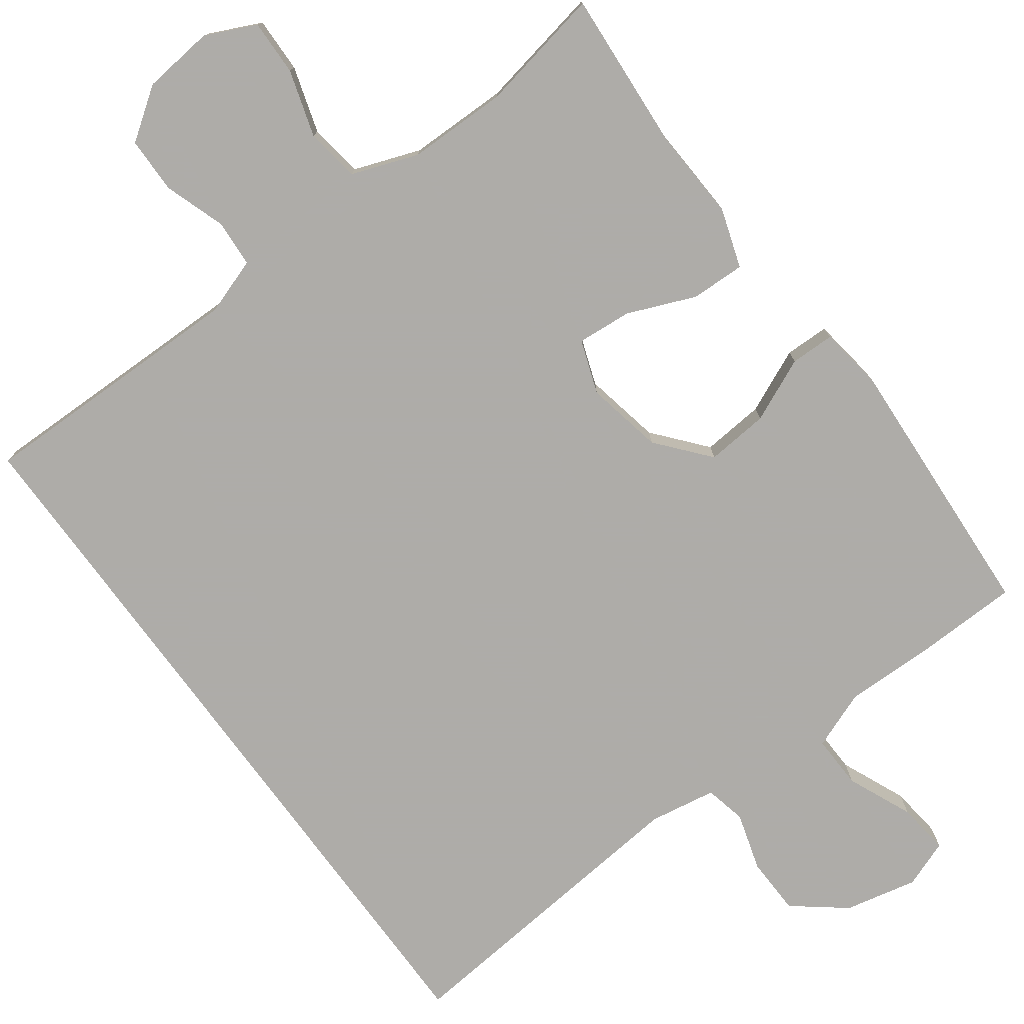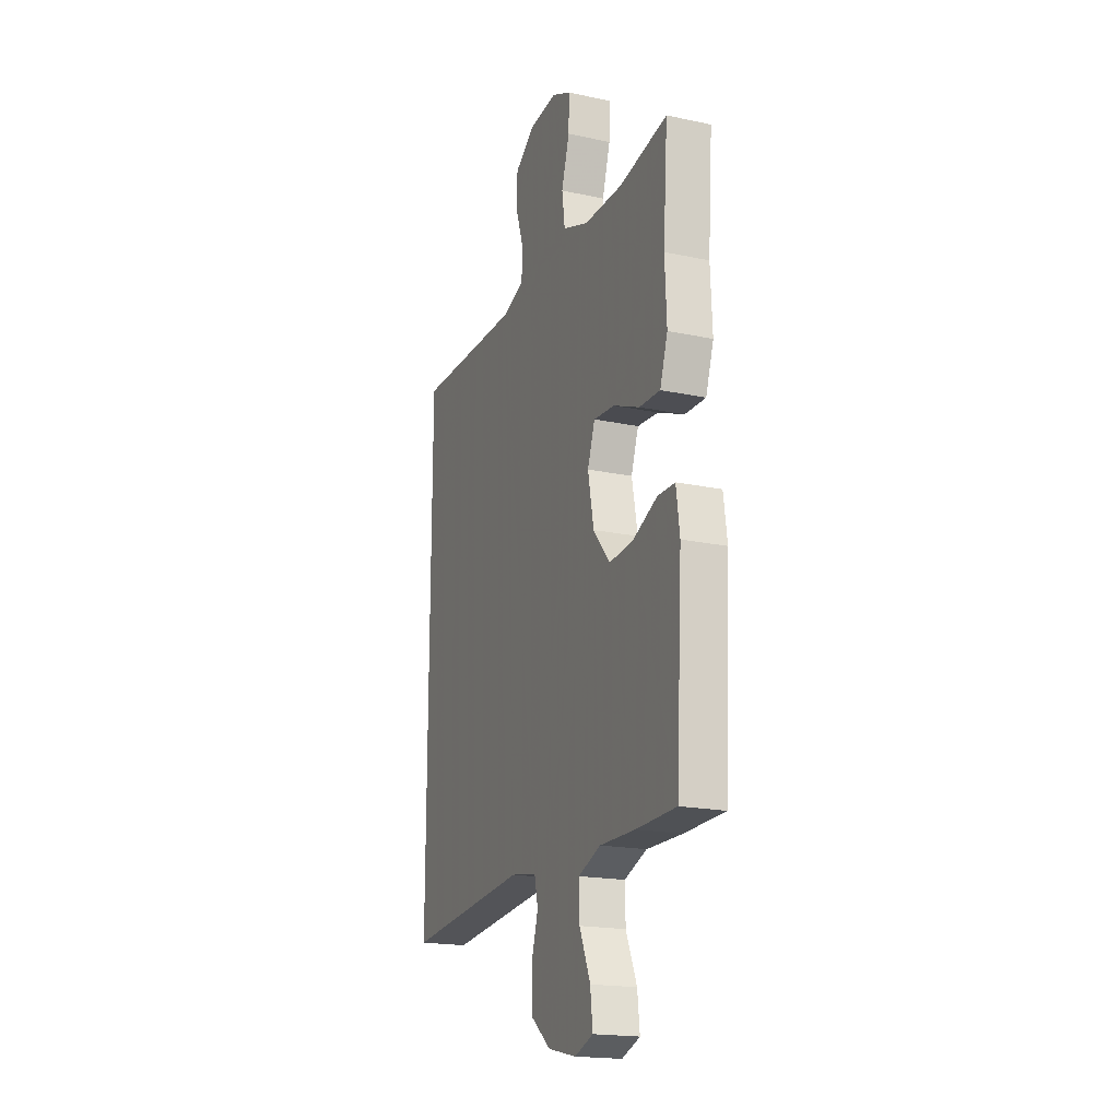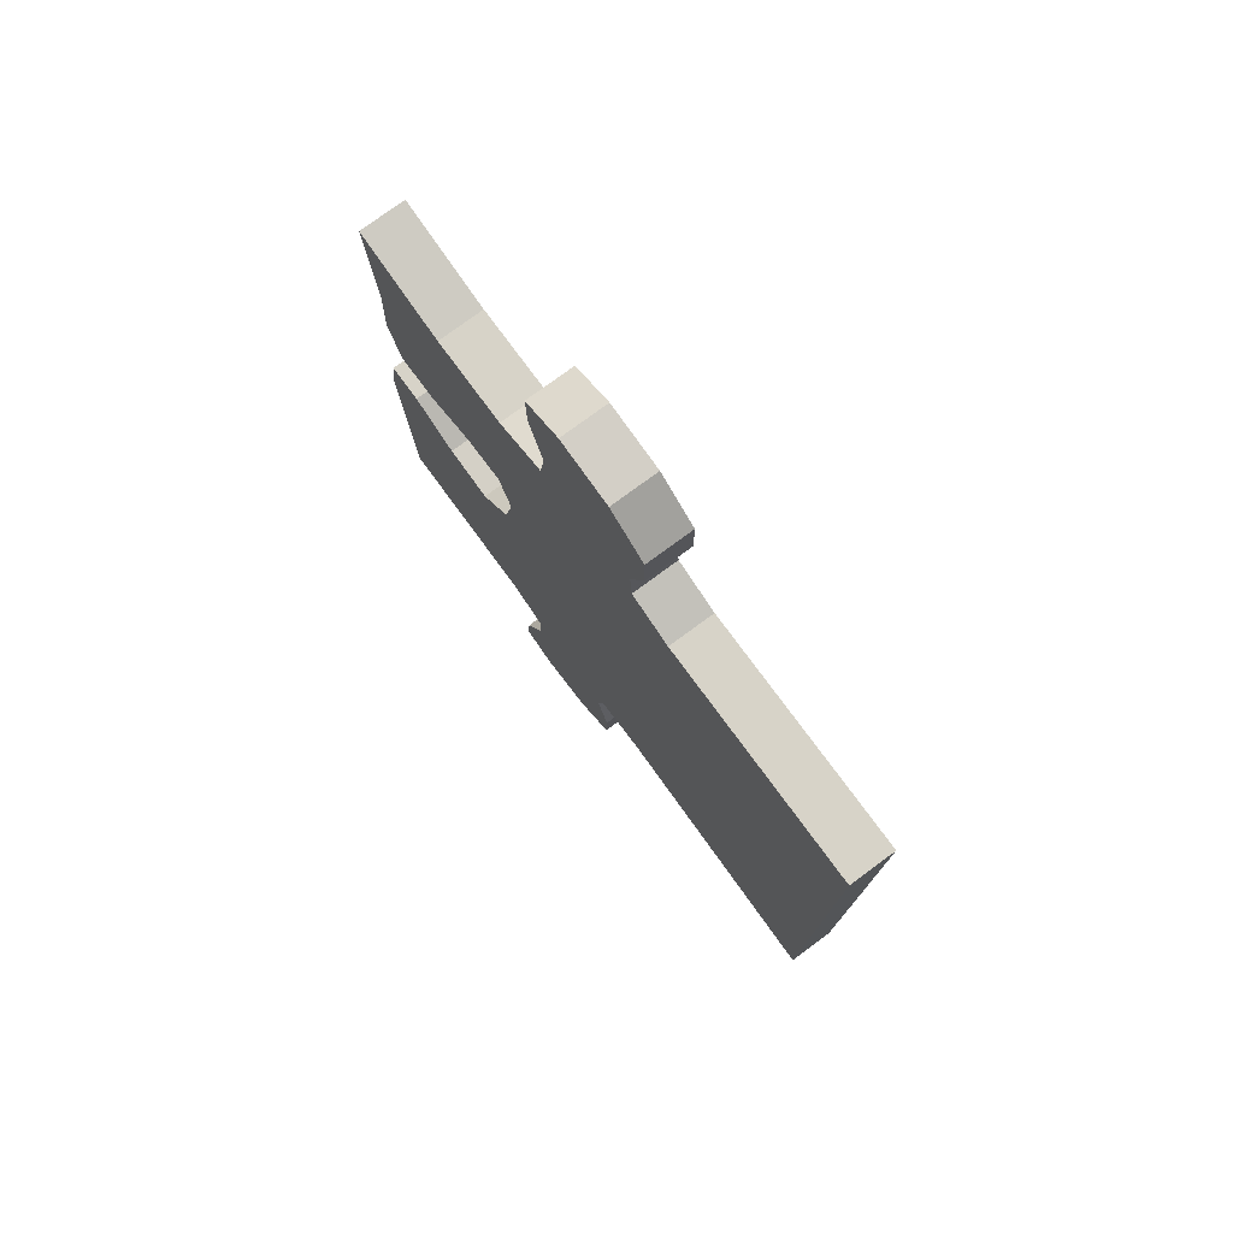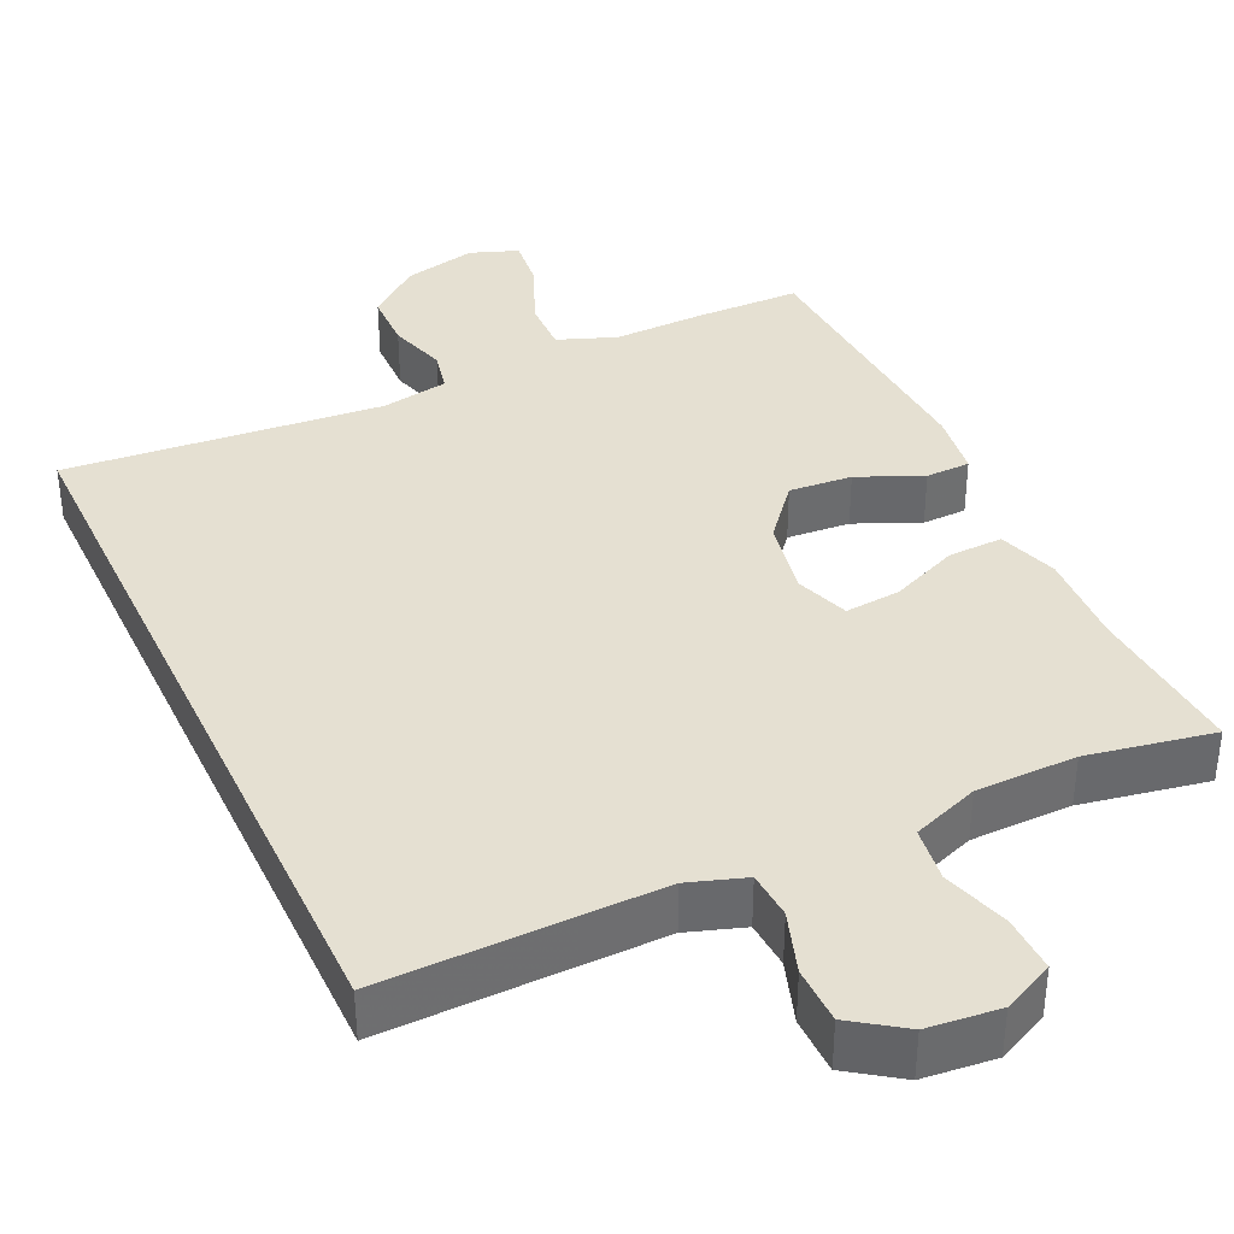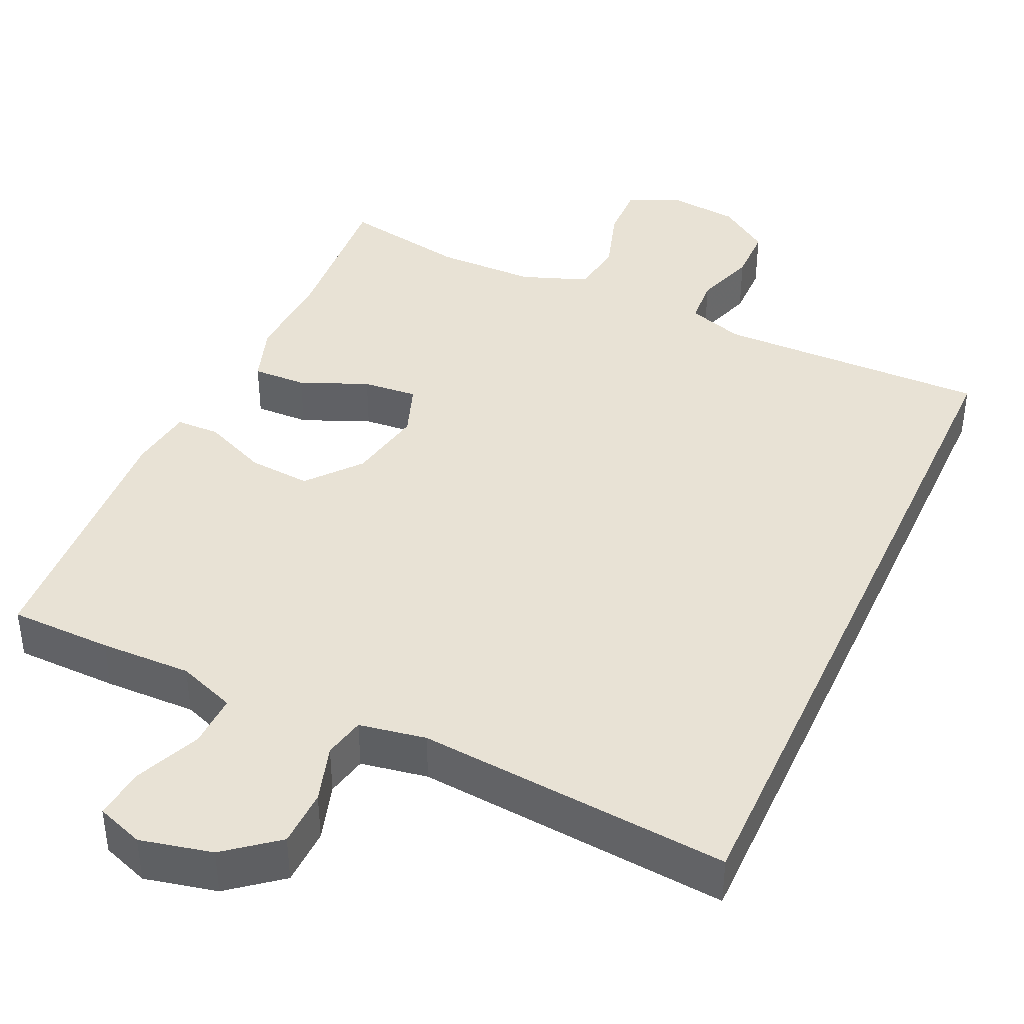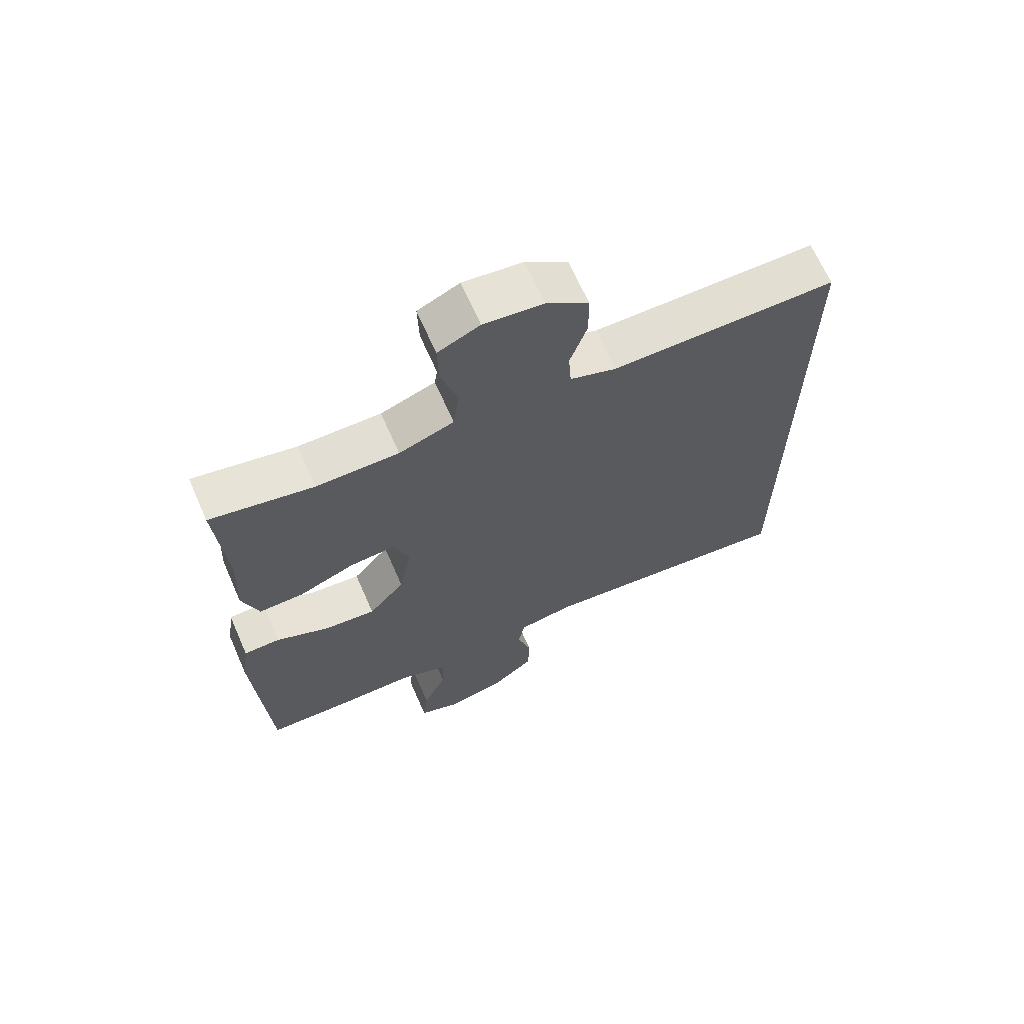
<metadata>
{"format":"obj","ext":"obj","renderer":"f3d","projection":"perspective","resolution":1024,"background":"white","views":[{"elev":-77.0,"azim":36.4,"up":"+Y"},{"elev":-18.9,"azim":67.9,"up":"+Z"},{"elev":77.3,"azim":-126.3,"up":"+Z"},{"elev":37.6,"azim":-25.2,"up":"+Y"},{"elev":40.7,"azim":-155.6,"up":"+Y"},{"elev":66.9,"azim":156.3,"up":"+Z"}]}
</metadata>
<code>
v 0.5 0.07 -0.5
v 0.365 0.07 -0.503
v 0.245 0.07 -0.501
v 0.169 0.07 -0.53
v 0.171 0.07 -0.6
v 0.208 0.07 -0.686
v 0.216 0.07 -0.754
v 0.154 0.07 -0.777
v 0.059 0.07 -0.756
v -0.009 0.07 -0.702
v -0.011 0.07 -0.626
v 0.012 0.07 -0.55
v 0 0.07 -0.496
v -0.088 0.07 -0.481
v -0.5 0.07 -0.519
v -0.5 0.07 0.47
v -0.256 0.07 0.467
v -0.142 0.07 0.466
v -0.068 0.07 0.491
v -0.064 0.07 0.553
v -0.091 0.07 0.633
v -0.09 0.07 0.707
v -0.023 0.07 0.754
v 0.071 0.07 0.764
v 0.137 0.07 0.733
v 0.135 0.07 0.66
v 0.108 0.07 0.573
v 0.118 0.07 0.502
v 0.205 0.07 0.47
v 0.336 0.07 0.469
v 0.5 0.07 0.5
v 0.485 0.07 0.292
v 0.491 0.07 0.169
v 0.465 0.07 0.091
v 0.394 0.07 0.093
v 0.305 0.07 0.13
v 0.233 0.07 0.136
v 0.208 0.07 0.066
v 0.228 0.07 -0.035
v 0.285 0.07 -0.103
v 0.367 0.07 -0.096
v 0.451 0.07 -0.059
v 0.509 0.07 -0.06
v 0.521 0.07 -0.145
v 0.5 0 -0.5
v 0.365 0 -0.503
v 0.245 0 -0.501
v 0.169 0 -0.53
v 0.171 0 -0.6
v 0.208 0 -0.686
v 0.216 0 -0.754
v 0.154 0 -0.777
v 0.059 0 -0.756
v -0.009 0 -0.702
v -0.011 0 -0.626
v 0.012 0 -0.55
v 0 0 -0.496
v -0.088 0 -0.481
v -0.5 0 -0.519
v -0.5 0 0.47
v -0.256 0 0.467
v -0.142 0 0.466
v -0.068 0 0.491
v -0.064 0 0.553
v -0.091 0 0.633
v -0.09 0 0.707
v -0.023 0 0.754
v 0.071 0 0.764
v 0.137 0 0.733
v 0.135 0 0.66
v 0.108 0 0.573
v 0.118 0 0.502
v 0.205 0 0.47
v 0.336 0 0.469
v 0.5 0 0.5
v 0.485 0 0.292
v 0.491 0 0.169
v 0.465 0 0.091
v 0.394 0 0.093
v 0.305 0 0.13
v 0.233 0 0.136
v 0.208 0 0.066
v 0.228 0 -0.035
v 0.285 0 -0.103
v 0.367 0 -0.096
v 0.451 0 -0.059
v 0.509 0 -0.06
v 0.521 0 -0.145
f 41 42 43 44
f 40 41 44 1
f 39 40 1 2
f 33 34 35 36
f 32 33 36 37
f 30 31 32 37
f 29 30 37 38
f 24 25 26 27
f 24 27 28
f 23 24 28
f 20 21 22 23
f 19 20 23 28
f 18 19 28 29
f 14 15 16 17
f 13 14 17 18
f 12 13 18 29
f 10 11 12
f 5 6 7 8
f 4 5 8 9
f 39 2 3
f 38 39 3 4
f 10 12 29 38
f 4 9 10 38
f 88 87 86 85
f 45 88 85 84
f 46 45 84 83
f 80 79 78 77
f 81 80 77 76
f 81 76 75 74
f 82 81 74 73
f 71 70 69 68
f 72 71 68
f 72 68 67
f 67 66 65 64
f 72 67 64 63
f 73 72 63 62
f 61 60 59 58
f 62 61 58 57
f 73 62 57 56
f 56 55 54
f 52 51 50 49
f 53 52 49 48
f 47 46 83
f 48 47 83 82
f 82 73 56 54
f 82 54 53 48
f 1 45 46 2
f 2 46 47 3
f 3 47 48 4
f 4 48 49 5
f 5 49 50 6
f 6 50 51 7
f 7 51 52 8
f 8 52 53 9
f 9 53 54 10
f 10 54 55 11
f 11 55 56 12
f 12 56 57 13
f 13 57 58 14
f 14 58 59 15
f 15 59 60 16
f 16 60 61 17
f 17 61 62 18
f 18 62 63 19
f 19 63 64 20
f 20 64 65 21
f 21 65 66 22
f 22 66 67 23
f 23 67 68 24
f 24 68 69 25
f 25 69 70 26
f 26 70 71 27
f 27 71 72 28
f 28 72 73 29
f 29 73 74 30
f 30 74 75 31
f 31 75 76 32
f 32 76 77 33
f 33 77 78 34
f 34 78 79 35
f 35 79 80 36
f 36 80 81 37
f 37 81 82 38
f 38 82 83 39
f 39 83 84 40
f 40 84 85 41
f 41 85 86 42
f 42 86 87 43
f 43 87 88 44
f 44 88 45 1

</code>
